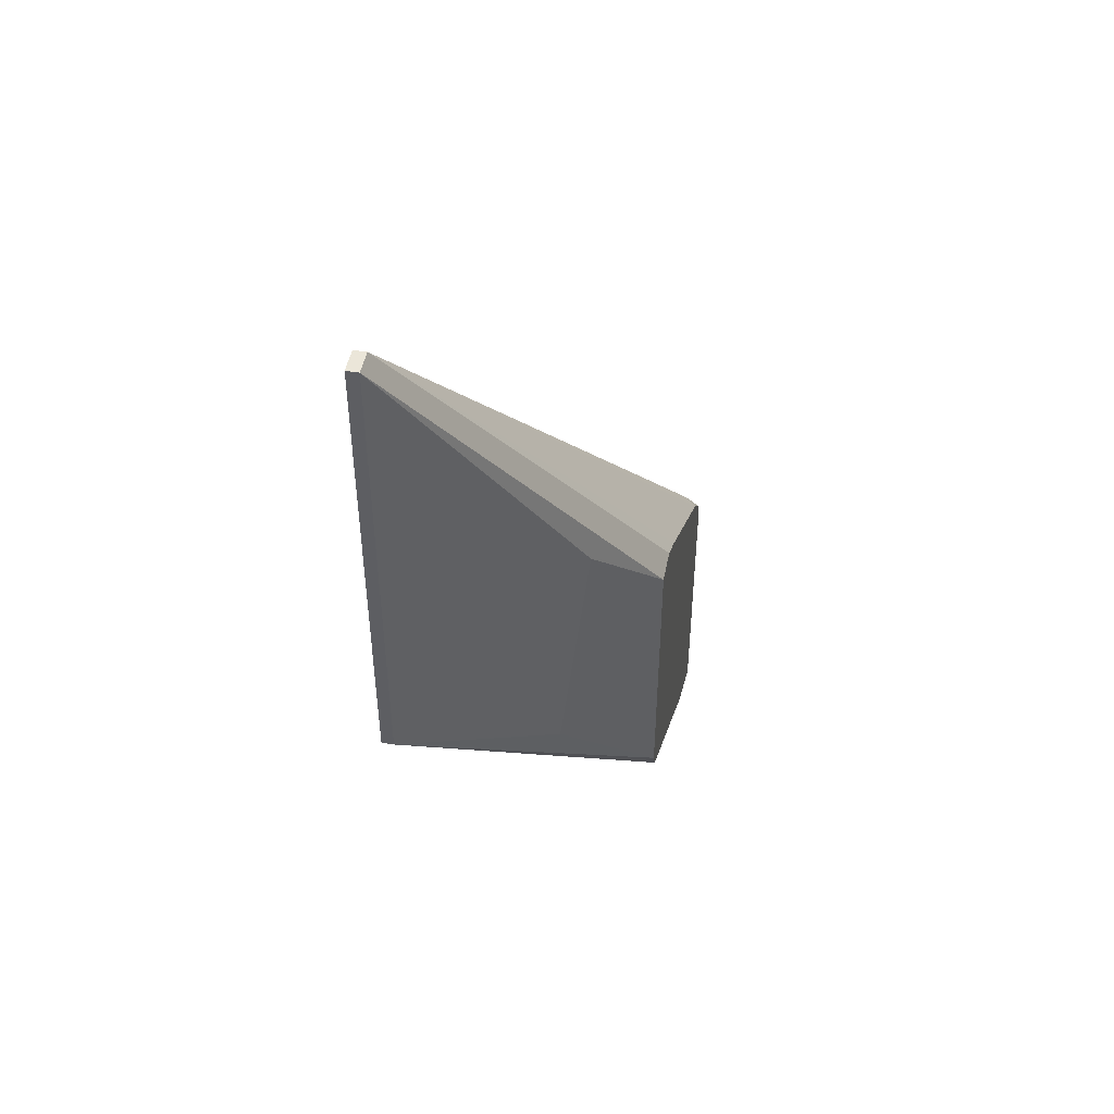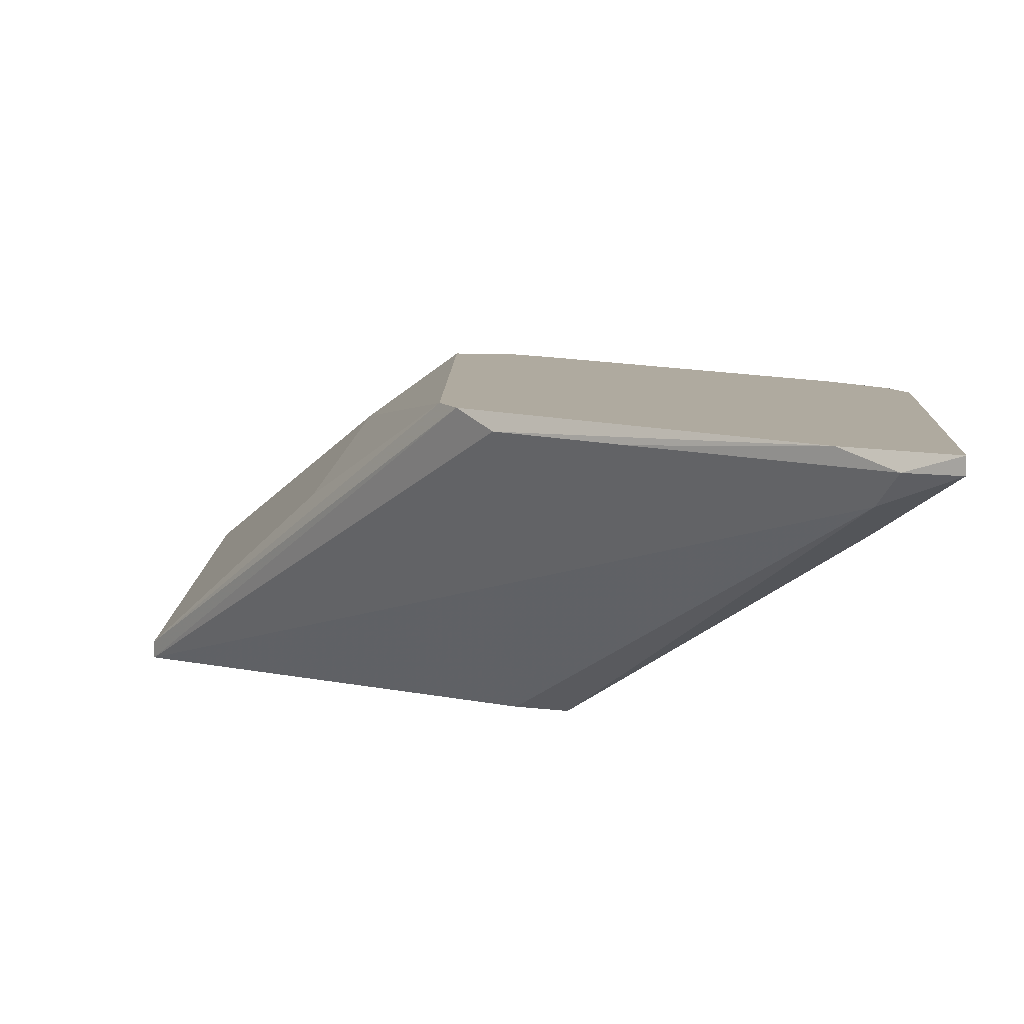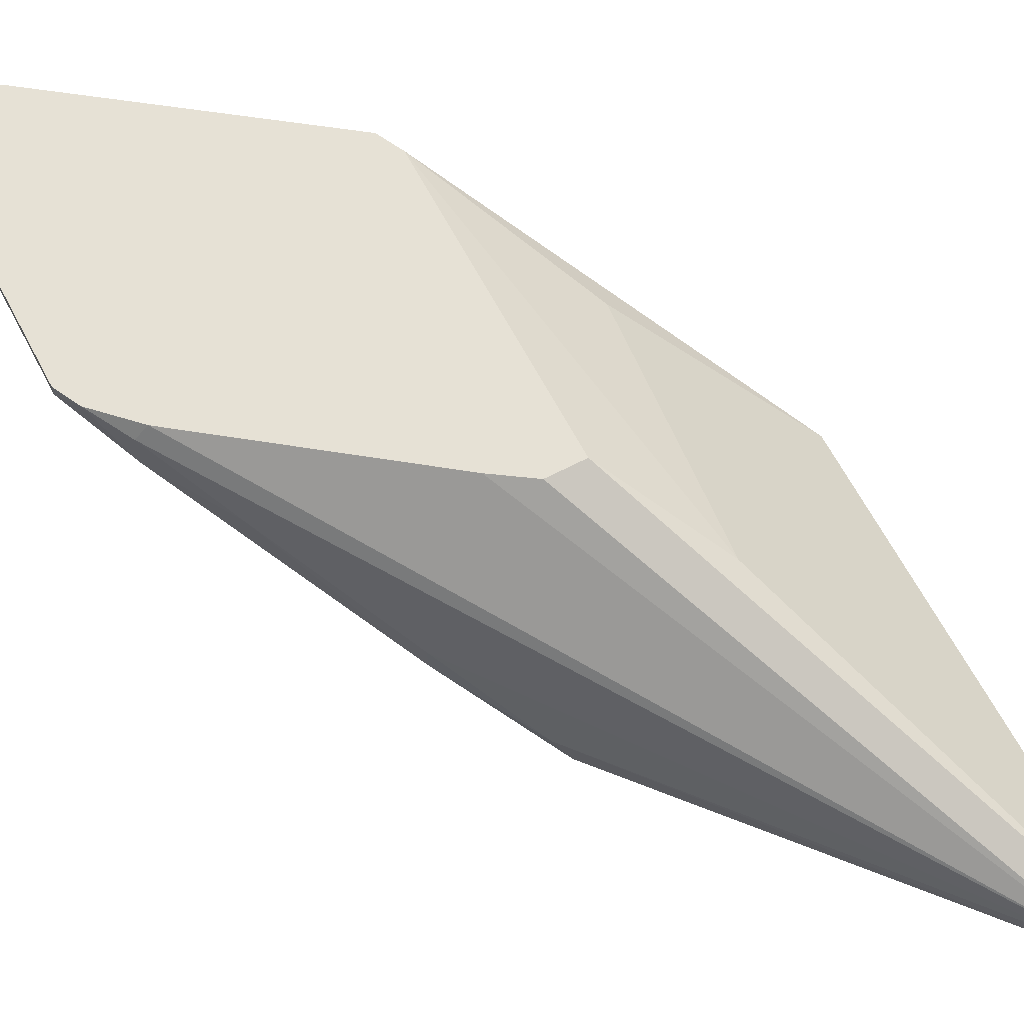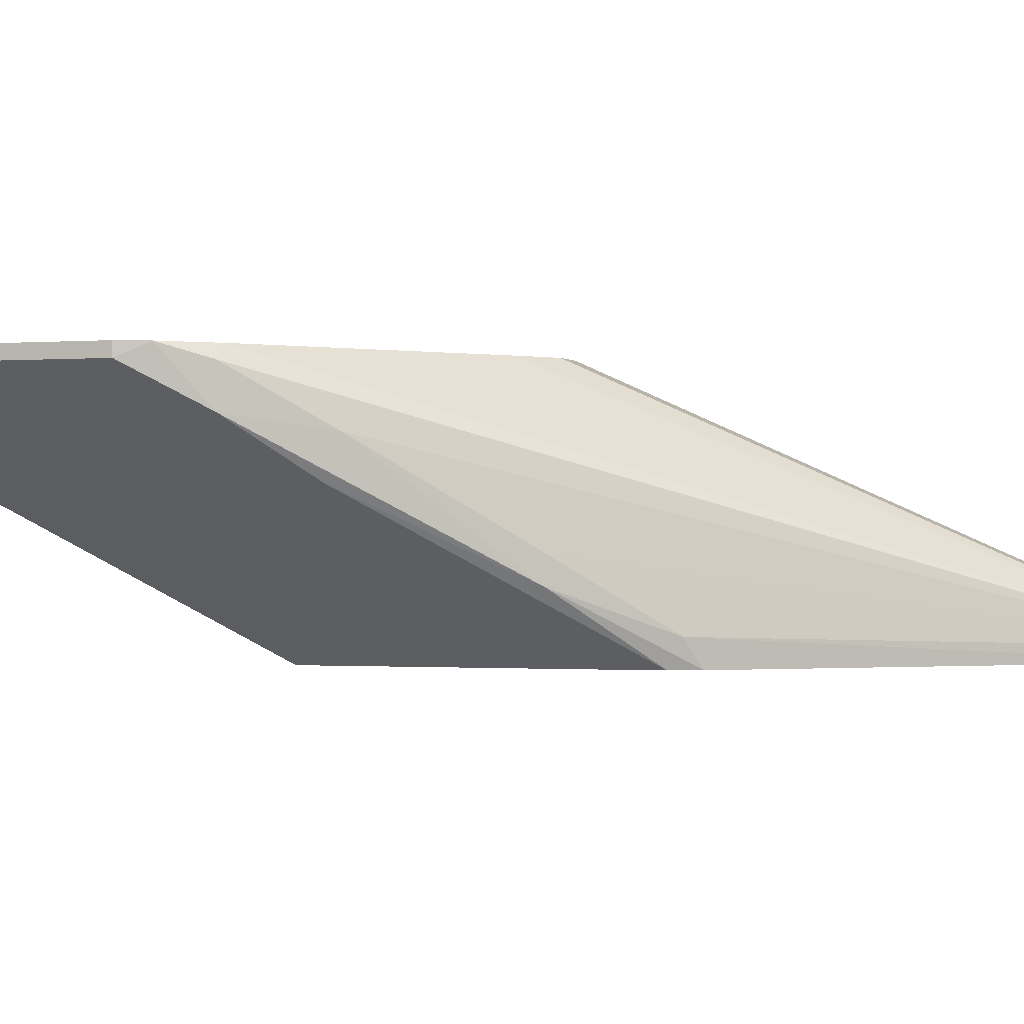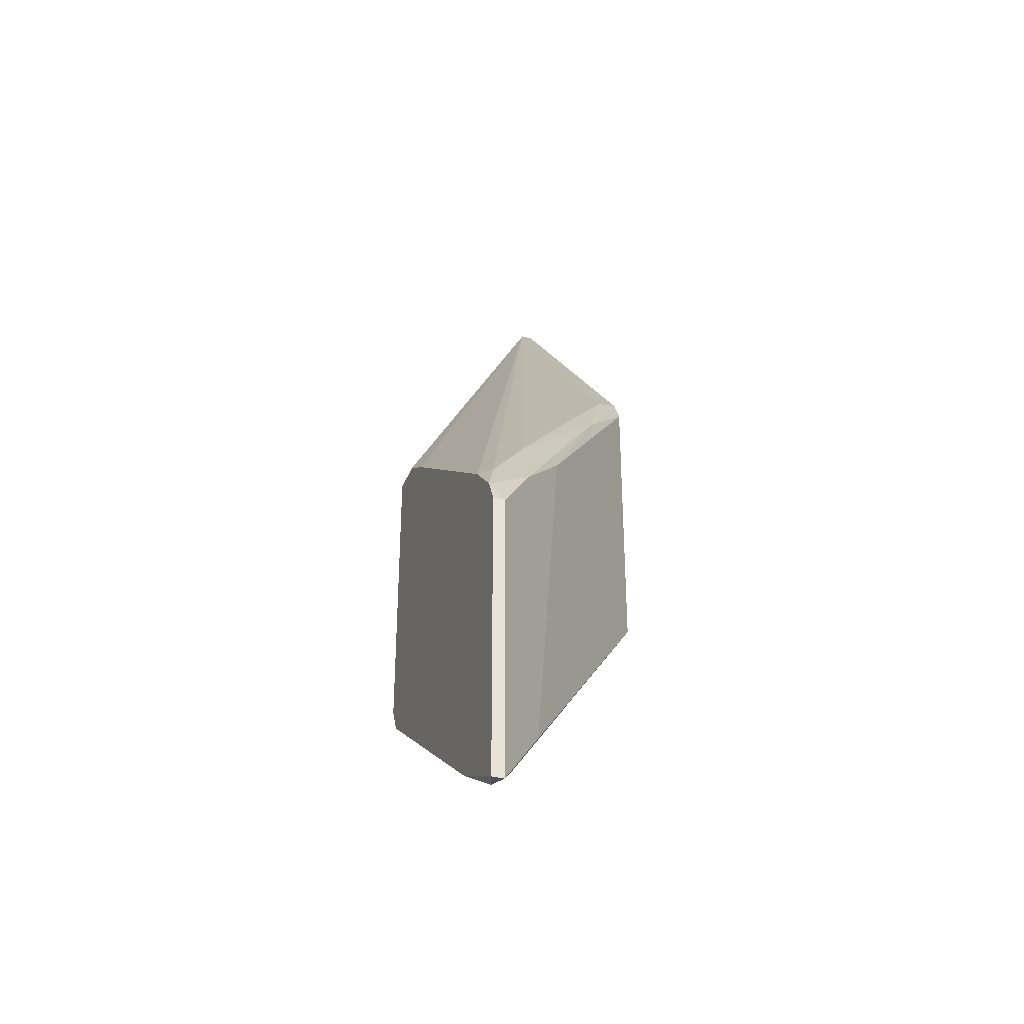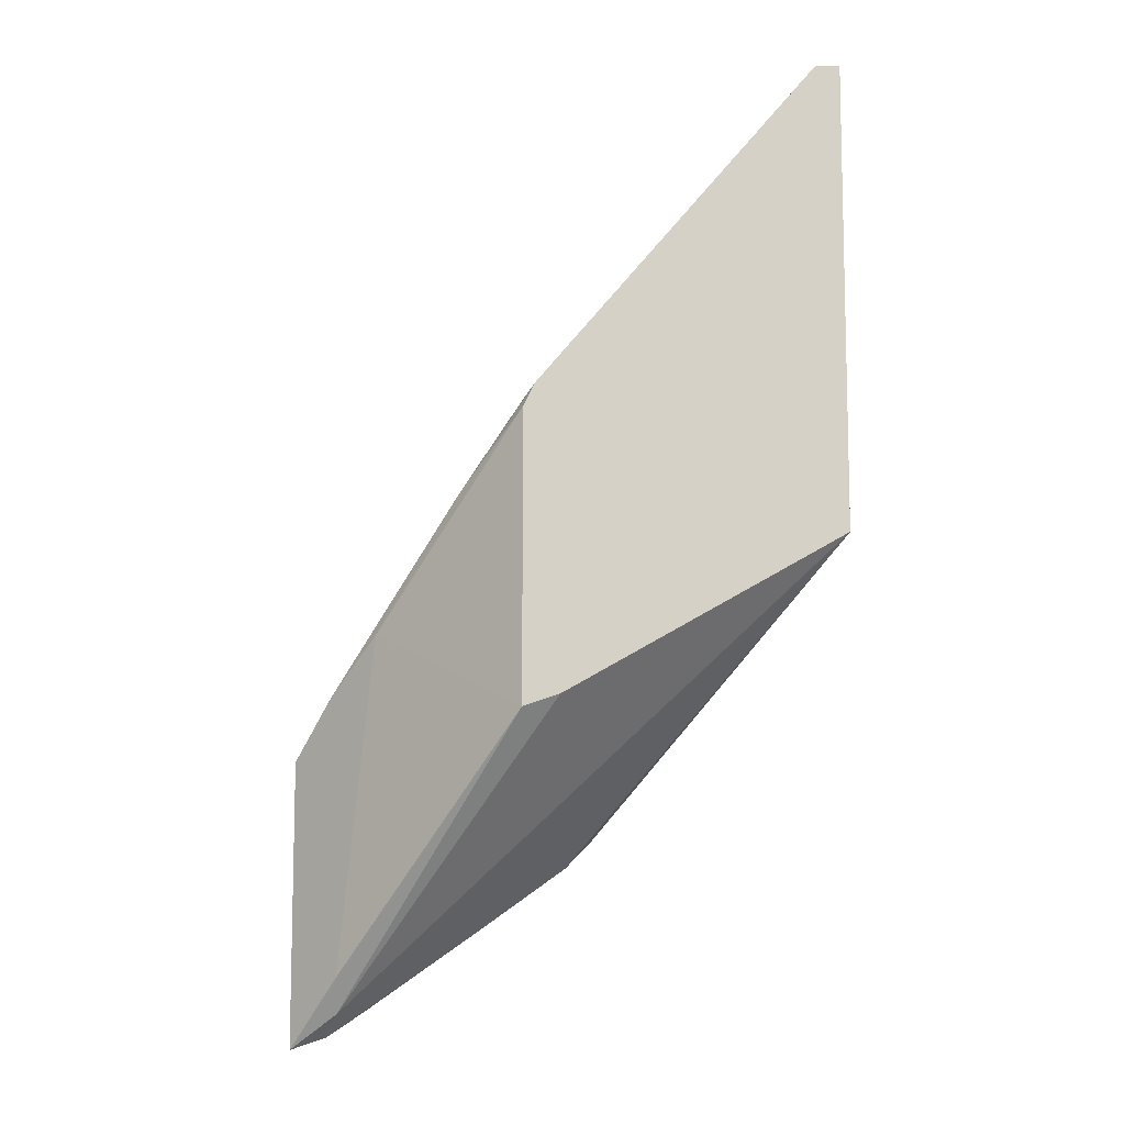
<metadata>
{"format":"obj","ext":"obj","renderer":"f3d","projection":"perspective","resolution":1024,"background":"white","views":[{"elev":47.7,"azim":100.9,"up":"+Z"},{"elev":9.5,"azim":-178.8,"up":"+Y"},{"elev":64.4,"azim":-27.7,"up":"+Y"},{"elev":-0.7,"azim":-70.7,"up":"+Y"},{"elev":-35.5,"azim":-109.5,"up":"+Z"},{"elev":-9.8,"azim":-2.1,"up":"+Z"}]}
</metadata>
<code>
v 0.01515 -0.034 0.04495
v 0.01515 -0.034 0.08092
v 0.01515 -0.031 0.08243
v 0.02114 -0.005506 0.06892
v 0.02114 -0.007007 0.02695
v 0.007647 -0.0235 0.07192
v 0.007647 -0.0265 0.07192
v -0.01336 -0.005506 0.004441
v -0.01336 -0.005506 0.04043
v -0.01336 -0.007007 0.004441
v -0.01336 -0.007007 0.04043
v 0.03463 -0.01301 0.08092
v -0.002851 -0.01301 0.05695
v -0.002851 -0.01751 0.05544
v -0.004351 -0.005506 0.008952
v 0.05113 -0.034 0.1244
v 0.05113 -0.0325 0.1244
v 0.02564 -0.005506 0.06892
v 0.02564 -0.005506 0.03295
v -0.01185 -0.005506 0.04345
v 0.02414 -0.005506 0.02994
v 0.01065 -0.007007 0.01945
v 0.04213 -0.0205 0.09142
v 0.05414 -0.034 0.06592
v 0.05414 -0.034 0.1244
v 0.05414 -0.0325 0.06592
v 0.05414 -0.0325 0.1244
v 0.03763 -0.01601 0.05095
v 0.01964 -0.034 0.04645
v -0.00735 -0.005506 0.04795
v -0.00735 -0.01001 0.008952
v -0.00735 -0.01301 0.01345
v 0.01665 -0.034 0.08392
v 0.01665 -0.005506 0.06592
v -0.00885 -0.01151 0.04795
v -0.00885 -0.007007 0.04795
v -0.00885 -0.007007 0.005945
f 13 7 6
f 24 2 1
f 19 20 18
f 2 24 16
f 18 20 34
f 20 19 8
f 23 27 26
f 27 24 26
f 27 18 17
f 16 27 17
f 3 16 17
f 23 26 28
f 26 19 28
f 24 1 29
f 32 1 14
f 1 2 14
f 37 24 31
f 24 29 31
f 29 1 31
f 27 23 12
f 18 27 12
f 19 18 12
f 23 28 12
f 28 19 12
f 34 20 30
f 17 34 30
f 20 36 30
f 36 17 30
f 1 32 10
f 8 37 10
f 11 8 10
f 32 14 10
f 14 11 10
f 31 1 10
f 37 31 10
f 18 34 4
f 17 18 4
f 34 17 4
f 17 36 13
f 8 19 21
f 24 5 21
f 26 24 21
f 19 26 21
f 24 27 25
f 27 16 25
f 16 24 25
f 14 2 7
f 2 16 33
f 16 3 33
f 7 2 33
f 3 7 33
f 37 8 15
f 8 21 15
f 21 5 15
f 24 37 22
f 5 24 22
f 37 15 22
f 15 5 22
f 20 11 35
f 11 14 35
f 36 20 35
f 13 36 35
f 14 7 35
f 7 13 35
f 11 20 9
f 20 8 9
f 8 11 9
f 3 17 6
f 17 13 6
f 7 3 6

</code>
